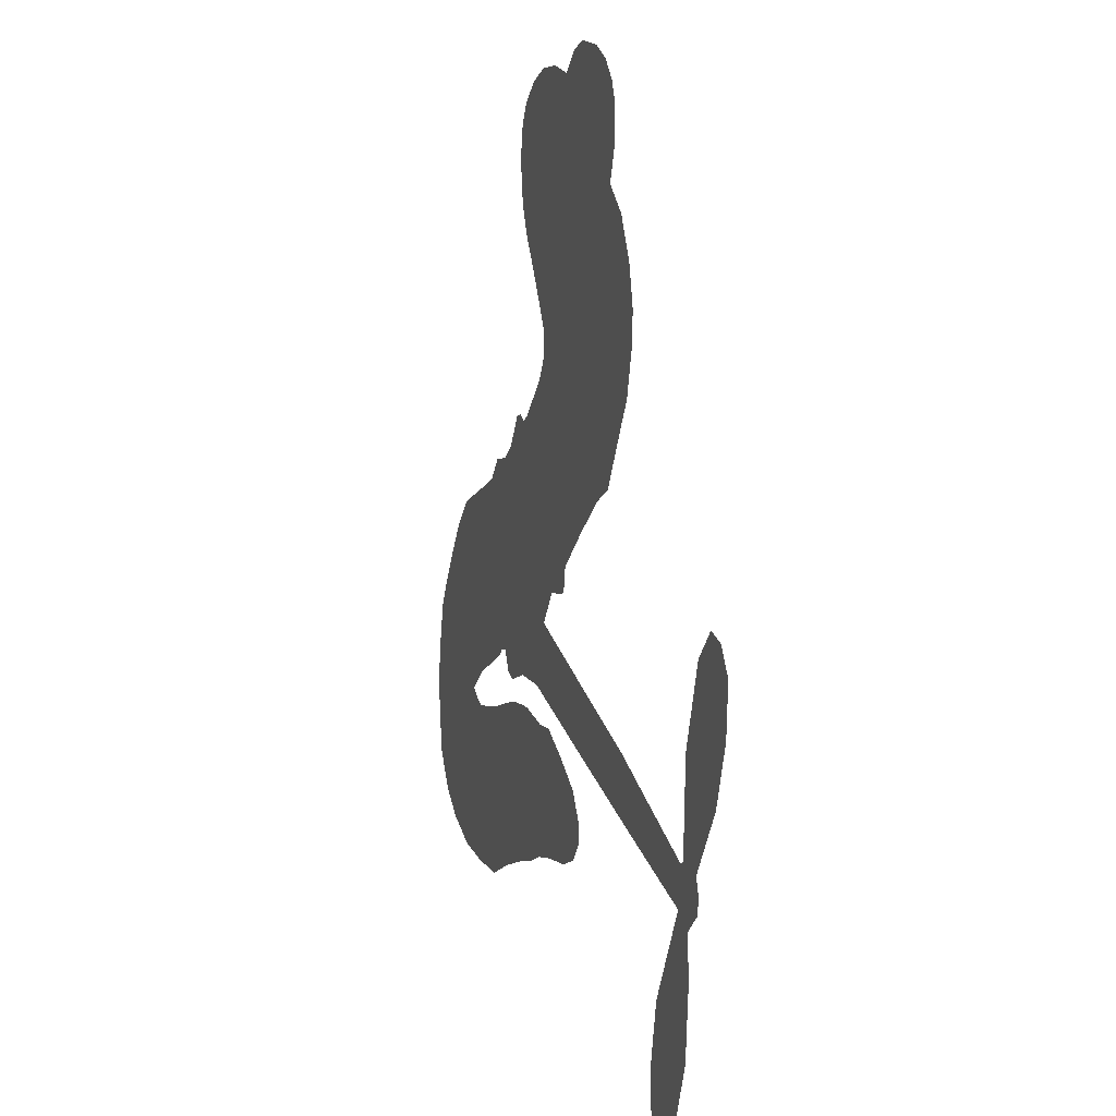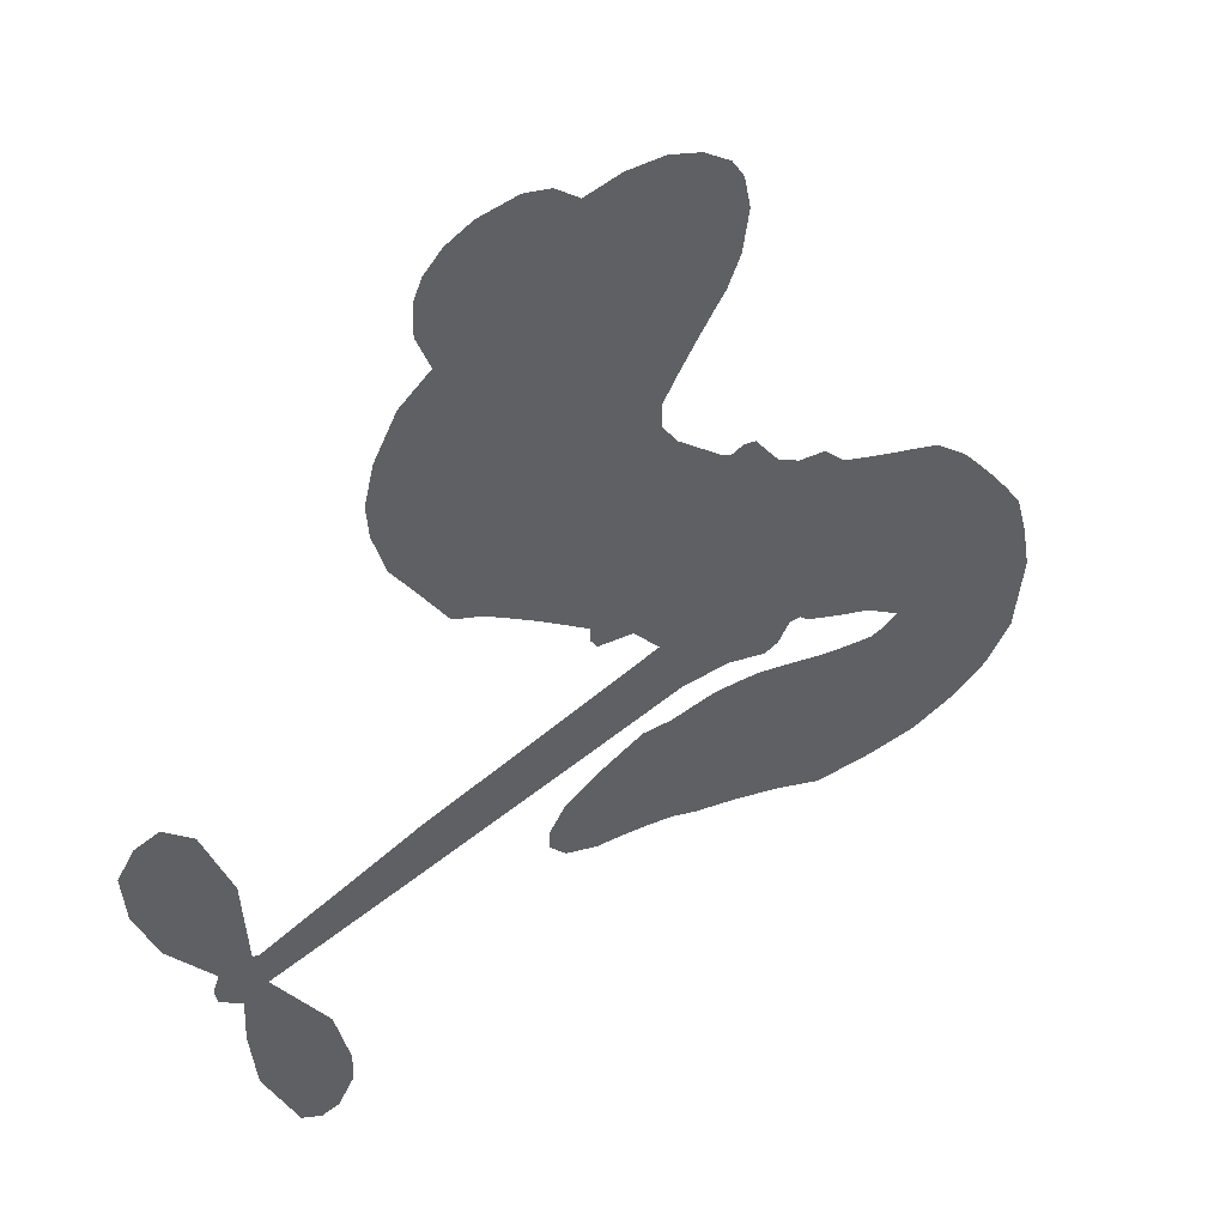
<metadata>
{"format":"obj","ext":"obj","renderer":"f3d","projection":"perspective","resolution":1024,"background":"white","views":[{"elev":6.4,"azim":73.9,"up":"+Y"},{"elev":44.2,"azim":146.5,"up":"+Y"}]}
</metadata>
<code>
v -294.7 64.73 0
v -289.5 64.75 0
v -284.5 63.53 0
v -281.2 66.12 0
v -277.5 66.94 0
v -272.1 66.06 0
v -268.5 64.22 0
v -266 61.71 0
v -264.8 59.01 0
v -264.7 54.73 0
v -266.6 49.9 0
v -262.3 46.44 0
v -259.1 40.74 0
v -257.9 35.63 0
v -258.2 31.29 0
v -260 25.44 0
v -267.3 14.52 0
v -271.3 12.87 0
v -285 3.481 0
v -285.1 1.575 0
v -286.1 0.08091 0
v -294.7 -4.704 0
v -262 -15.46 0
v -240.2 -23.95 0
v -239.3 -23.66 0
v -238.6 -11.45 0
v -234.6 -0.7568 0
v -230.6 2.885 0
v -227.4 1.918 0
v -225.1 -1.453 0
v -225.7 -7.996 0
v -228.7 -15.92 0
v -234.9 -24.19 0
v -234.1 -26.46 0
v -234.4 -28.52 0
v -237.5 -30.92 0
v -237.3 -37.13 0
v -238.2 -45.94 0
v -242.9 -56.75 0
v -245.7 -58.36 0
v -248.1 -57.83 0
v -250.3 -54.37 0
v -250.5 -50.22 0
v -248.4 -41.4 0
v -240.9 -29.28 0
v -298 -13.2 0
v -310.1 -14.22 0
v -312 -13.4 0
v -313.6 -10.82 0
v -315.2 -10.88 0
v -316.3 -11.88 0
v -325.6 -15.3 0
v -330.4 -18.43 0
v -326.6 -20.31 0
v -309.4 -17.1 0
v -302.7 -16.84 0
v -296.6 -18.03 0
v -292.4 -17.97 0
v -281.5 -23.88 0
v -279.2 -27.26 0
v -279.1 -29.98 0
v -281.4 -32.53 0
v -285.8 -34.02 0
v -300.6 -36.67 0
v -312.7 -39.86 0
v -319.6 -42.48 0
v -327.2 -42.36 0
v -341.5 -38.9 0
v -346.1 -35.7 0
v -349.8 -30.63 0
v -351.3 -20.67 0
v -348.6 -8.894 0
v -338.8 3.673 0
v -334.3 7.269 0
v -320.2 11.73 0
v -317.4 14.51 0
v -313.6 14.88 0
v -310.6 16.55 0
v -307.4 20.8 0
v -305.7 21.11 0
v -304.1 20.4 0
v -302.5 21.13 0
v -296.6 25.97 0
v -294.5 29.07 0
v -294.5 32.15 0
v -302.7 44.35 0
v -304.5 48.31 0
v -305.3 53.86 0
v -304.5 58.15 0
v -302.8 60.79 0
v -299.1 63.31 0
v -269.5 -21.35 0
v -239.2 -25.43 0
v -302.8 18.65 0
v -314.8 -8.877 0
v -321 -13.71 0
v -306.3 19.1 0
v -288.1 2.947 0
v -304.7 -12.87 0
v -255.2 -25.35 0
v -237.1 -24.48 0
v -248 -27.33 0
v -244.5 -28.31 0
v -308.9 18.74 0
v -311.6 -8.971 0
v -238.9 -17.56 0
v -237.1 -27.35 0
v -236.9 -20.74 0
v -282.8 -28.8 0
v -246.1 -54.47 0
v -297.9 20.74 0
v -317.9 -10.28 0
v -307.8 16.41 0
v -298.9 56.5 0
v -270.2 58.16 0
v -289.6 31.54 0
v -291 -0.4742 0
v -309.9 -11.52 0
v -251.1 -19.73 0
v -245.6 -21.85 0
v -313.4 -4.055 0
v -288.5 8.467 0
v -310.4 11.88 0
v -291 25.39 0
v -306.4 -8.728 0
v -242.1 -26.3 0
v -319.4 -5.002 0
v -245.2 -25.11 0
v -248.4 -23.89 0
v -315.5 9.955 0
v -294.5 -24.91 0
v -244.6 -35.34 0
v -230.2 -1.544 0
v -231.8 -20.06 0
v -240.6 -51.35 0
v -277.9 60.01 0
v -251.6 -26.34 0
v -294.4 -21.14 0
v -240.9 -33.49 0
v -301.1 -23.61 0
v -286.9 -20.7 0
v -290.5 -23.08 0
v -265.9 33.99 0
v -339.7 -32.07 0
v -295.6 59.99 0
v -297.1 49.29 0
v -271.9 61.92 0
v -298.8 12.05 0
v -326 -8.747 0
v -236.6 -6.106 0
v -234.8 -17.18 0
v -280.9 62.34 0
v -284.8 56.54 0
v -281.5 58.51 0
v -279.8 51.59 0
v -278.3 55.68 0
v -293.4 -34.76 0
v -286.4 -25.49 0
v -261.6 33.71 0
v -272.6 20.85 0
v -342 -35.01 0
v -300.6 47.67 0
v -298.5 38.39 0
v -300.6 52.24 0
v -299.6 16.23 0
v -324.4 -11.92 0
v -331.5 -12.46 0
v -281.8 54.64 0
v -286.7 50.02 0
v -273.1 51.48 0
v -274.4 57.61 0
v -263.4 38.22 0
v -264.1 28.96 0
v -270.8 17.02 0
v -334.8 -41.51 0
v -344.9 -29.93 0
v -304.4 13.62 0
v -291.3 16.62 0
v -276.4 52.68 0
v -276.7 47.09 0
v -263.7 19.99 0
v -294.4 23.05 0
v -337.9 -35.53 0
v -332.7 -31.75 0
v -295.4 17.77 0
v -268.1 20.4 0
v -278.5 8.217 0
v -291.6 20.97 0
v -265.6 24.42 0
v -282.7 22.88 0
v -278.7 16.11 0
v -287.4 23.09 0
v -274.5 15.52 0
v -285.5 18.12 0
v -284.2 28.67 0
v -274.9 10.54 0
v -287.3 26.47 0
v -278.7 12.22 0
v -282.9 14.5 0
v -282.5 10.31 0
v -286.7 12.25 0
v -281.8 5.825 0
v -291.9 11.9 0
v -284.9 8.027 0
v -291.5 28.48 0
v -316 -5.987 0
v -316.8 -2.48 0
v -312.4 2.612 0
v -323.1 0.5195 0
v -227.6 -4.543 0
v -232 -5.737 0
v -234 -10.11 0
v -293.1 54.19 0
v -296.8 53.24 0
v -298 3.187 0
v -287.9 60.2 0
v -290.8 38.51 0
v -330.3 -15.36 0
v -337.7 -18.76 0
v -334.1 -18.61 0
v -334.7 -15.57 0
v -338 -11.1 0
v -338.1 -14.83 0
v -335.9 -25.65 0
v -344.9 -15.55 0
v -336.1 -21.83 0
v -340.8 -24.39 0
v -332 -22.97 0
v -341.3 -14.16 0
v -343.8 -2.266 0
v -342.7 -19.61 0
v -269.1 53.57 0
v -272.3 54.9 0
v -263 42.34 0
v -267 45.04 0
v -267.2 40.59 0
v -272.6 42.9 0
v -259.1 28.36 0
v -261.3 30.61 0
v -346.5 -32.34 0
v -348.1 -25.42 0
v -282.4 46.29 0
v -261.8 22.72 0
v -272.6 28.97 0
v -312.1 7.359 0
v -316.5 5.074 0
v -305.4 5.047 0
v -307.9 8.51 0
v -309 4.305 0
v -308.7 -1.614 0
v -331.7 0.2346 0
v -235.5 -13.52 0
v -231.5 -13.2 0
v -227.2 -11.96 0
v -229.5 -8.793 0
v -295.5 56.57 0
v -291.6 58.19 0
v -288.8 54.89 0
v -295.8 -0.06516 0
v -293.8 7.259 0
v -284.5 60.09 0
v -291.5 34.66 0
v -286.6 36.04 0
v -296.5 35.3 0
v -296.8 43.73 0
v -294.6 38.93 0
v -292.2 43.05 0
v -286.7 42.53 0
v -341.9 -28.49 0
v -338.4 -28.44 0
v -344.4 -24.35 0
v -346.7 -20.49 0
v -331.7 -27.29 0
v -318.9 -19.3 0
v -329 -24.27 0
v -327.6 -27.93 0
v -323 -19.93 0
v -328.2 -32.26 0
v -331.1 -35.58 0
v -320.7 -28.16 0
v -325.6 -23.89 0
v -334.7 -34.45 0
v -329.3 -39.14 0
v -324.5 -29.43 0
v -322.4 -24.78 0
v -323.4 -39.25 0
v -319 -23.75 0
v -322.7 -34.42 0
v -314.1 -27.37 0
v -326.9 -35.78 0
v -314.3 -18.2 0
v -317.2 -26.63 0
v -318.9 -31.32 0
v -314.3 -22.92 0
v -317.6 -36.45 0
v -309.5 -23.18 0
v -328.6 -19.6 0
v -270.6 47.7 0
v -279.7 48.27 0
v -282.8 49.73 0
v -279.4 44.84 0
v -276.1 43.58 0
v -282.7 42.11 0
v -275.9 37.07 0
v -279.1 41.1 0
v -282.2 37.64 0
v -283.3 33.12 0
v -286.3 31.15 0
v -278.4 30.34 0
v -279.4 34.93 0
v -268.4 27.74 0
v -269.4 31.68 0
v -271.6 24.91 0
v -270.2 36.52 0
v -273.7 33.22 0
v -276.6 25.89 0
v -316 1.266 0
v -319.7 2.617 0
v -327.2 9.434 0
v -320.7 7.081 0
v -323.7 10.53 0
v -324.5 7.049 0
v -329.5 4.853 0
v -312.2 -0.9167 0
v -309.4 -5.504 0
v -304.6 -5.069 0
v -334.5 3.144 0
v -342 -9.347 0
v -292.1 61.97 0
v -292.1 2.291 0
v -295.7 10.22 0
v -294.9 14.04 0
v -299.9 6.983 0
v -290.4 5.754 0
v -300.6 41.39 0
v -287.5 39.2 0
v -286.2 46.3 0
v -290.5 47.38 0
v -290.5 51.31 0
v -319.3 -39.28 0
v -314.7 -32.6 0
v -273.6 46.04 0
v -270.8 39.96 0
v -280.5 27.02 0
v -327.4 1.515 0
v -328.1 -3.848 0
v -330.8 8.4 0
v -302.1 -9.372 0
v -298.2 -8.199 0
v -305.2 0.06563 0
v -301.1 -2.293 0
v -294.5 4.076 0
v -302.9 9.517 0
v -294.3 46.71 0
v -313.3 -36.13 0
v -306.3 -38.02 0
v -307.7 -31.1 0
v -309.4 -38.93 0
v -309.3 -35.09 0
v -305.2 -34.14 0
v -311.2 -32.32 0
v -309.5 -27.71 0
v -302.3 -29.36 0
v -305.6 -24.49 0
v -303.4 -20.79 0
v -299.8 -20.05 0
v -306.1 -16.91 0
v -283.7 -17.3 0
v -278.3 -10.11 0
v -298.2 -3.495 0
v -301.9 2.427 0
v -301.8 -33.05 0
v -297.3 -30.53 0
v -297 -35.43 0
v -290.8 -28.25 0
v -306.8 -20.54 0
v -290.8 -15.26 0
v -294.3 -28.6 0
v -289.7 -34.34 0
v -292.2 -31.42 0
v -288.3 -31.01 0
v -286.5 -7.416 0
v -294.9 -8.028 0
v -290.6 -6.062 0
v -245.4 -49.3 0
v -241.8 -47.58 0
v -242.4 -41.58 0
v -249.4 -45.81 0
v -245.2 -45.01 0
v -275.7 63.36 0
v -321.6 -8.234 0
v -323.8 -4.935 0
v -281.4 19.22 0
v -276.9 19.84 0
v -287.8 15.45 0
v -350.2 -14.61 0
v -346.6 -12.16 0
v -311.6 -20.35 0
v -337.8 -2.01 0
v -337.2 -6.435 0
v -332.5 -8.274 0
v -333.9 -3.306 0
v -329.6 -9.885 0
v -331.5 -5.297 0
v -305.1 -28.01 0
v -298.5 -26.56 0
v -297.5 -23.05 0
v -289.9 -10.69 0
v -294.4 -14.23 0
v -286.6 -13.79 0
v -282.4 -8.767 0
v -276.6 -19.33 0
v -282.2 -13.16 0
v -280.2 -18.32 0
v -270.2 -12.8 0
v -277.2 -14.67 0
v -273 -16.49 0
v -274.3 -11.46 0
v -273 -20.34 0
v -237.7 -41.54 0
v -241.3 -37.65 0
v -246.5 -38.37 0
v -278.8 22.97 0
v -341.3 0.7591 0
v -341.4 -5.132 0
v -346.2 -5.482 0
v -345 -8.465 0
v -293.3 -11.02 0
v -256.6 -17.6 0
v -254.9 -21.3 0
v -262.3 -23.36 0
v -258.7 -24.35 0
v -259.6 -20.36 0
v -263.7 -19.35 0
v -266.1 -14.13 0
v -268.9 -17.24 0
v -333.5 -37.85 0
v -337.7 -38.56 0
f 112 206 391
f 186 160 174
f 75 130 76
f 203 122 201
f 105 121 206
f 45 107 93
f 51 50 112
f 123 78 77
f 89 88 114
f 125 118 99
f 1 91 145
f 162 164 87
f 25 108 106
f 43 42 110
f 80 79 97
f 126 93 24
f 58 138 142
f 179 299 180
f 128 129 102
f 105 125 325
f 52 166 167
f 143 159 172
f 240 176 70
f 142 138 131
f 176 240 161
f 223 231 219
f 59 158 109
f 95 112 50
f 117 21 98
f 113 94 97
f 97 104 113
f 104 78 113
f 349 383 22
f 166 112 391
f 105 95 49
f 74 73 327
f 51 112 96
f 82 94 111
f 107 34 101
f 52 218 53
f 323 345 322
f 203 260 122
f 90 89 114
f 167 221 218
f 145 256 257
f 91 90 114
f 298 232 170
f 98 19 334
f 282 183 437
f 77 76 130
f 4 3 152
f 152 5 4
f 56 365 366
f 45 126 103
f 115 9 8
f 8 7 147
f 45 139 36
f 106 151 252
f 147 7 6
f 381 158 375
f 114 145 91
f 246 208 245
f 136 154 156
f 10 9 115
f 19 122 334
f 205 83 124
f 17 174 18
f 84 205 116
f 165 111 94
f 182 83 111
f 162 146 164
f 239 15 159
f 206 207 127
f 129 137 102
f 236 234 235
f 350 250 326
f 172 159 14
f 180 302 342
f 126 45 93
f 322 318 320
f 239 238 15
f 211 150 212
f 5 152 390
f 136 152 154
f 25 93 101
f 31 30 210
f 107 45 36
f 124 192 197
f 161 183 144
f 119 430 137
f 120 119 129
f 296 364 376
f 359 361 355
f 287 274 285
f 363 373 406
f 276 285 281
f 50 49 95
f 53 218 220
f 275 54 297
f 49 48 118
f 126 128 103
f 274 287 294
f 58 57 138
f 78 123 113
f 407 406 131
f 118 105 49
f 375 158 142
f 68 161 69
f 61 109 62
f 421 139 132
f 109 60 59
f 166 52 96
f 423 394 160
f 60 109 61
f 348 349 351
f 85 84 116
f 141 58 142
f 162 87 86
f 43 110 385
f 134 32 151
f 386 385 135
f 110 42 41
f 110 135 385
f 102 103 128
f 57 366 407
f 40 110 41
f 40 39 110
f 421 387 420
f 119 137 129
f 141 158 59
f 37 36 139
f 105 206 95
f 47 118 48
f 94 81 97
f 95 206 112
f 430 433 432
f 432 100 430
f 413 416 369
f 82 81 94
f 177 165 94
f 98 20 19
f 98 21 20
f 97 79 104
f 63 62 109
f 108 151 106
f 117 330 259
f 210 133 211
f 93 107 101
f 83 82 111
f 259 22 117
f 348 99 46
f 47 99 118
f 24 93 25
f 132 139 45
f 35 34 107
f 126 24 128
f 101 34 33
f 118 125 105
f 130 123 77
f 115 8 147
f 128 24 120
f 108 101 33
f 27 133 28
f 108 33 134
f 255 253 254
f 185 111 165
f 28 133 29
f 133 30 29
f 129 128 120
f 110 39 135
f 159 15 14
f 145 114 256
f 193 160 394
f 101 108 25
f 389 388 385
f 36 35 107
f 168 154 153
f 81 80 97
f 372 373 363
f 151 108 134
f 214 114 164
f 145 257 329
f 163 265 335
f 179 233 171
f 390 6 5
f 147 390 171
f 113 123 177
f 177 123 248
f 209 346 392
f 397 396 225
f 261 154 152
f 27 150 211
f 253 252 151
f 152 136 390
f 3 2 216
f 168 169 300
f 261 152 3
f 168 156 154
f 261 153 154
f 234 236 172
f 179 156 155
f 147 171 115
f 64 374 372
f 375 380 381
f 141 142 158
f 142 131 375
f 172 14 13
f 143 173 239
f 308 205 197
f 196 198 187
f 283 175 67
f 161 144 176
f 264 266 163
f 214 146 213
f 85 262 264
f 262 85 116
f 114 88 164
f 87 164 88
f 177 94 113
f 332 148 331
f 112 166 96
f 166 149 403
f 346 209 345
f 223 219 221
f 169 168 153
f 155 156 168
f 265 162 86
f 162 265 146
f 179 180 170
f 11 10 232
f 136 156 171
f 171 156 179
f 12 234 13
f 172 13 234
f 173 311 189
f 189 311 313
f 16 173 189
f 200 198 199
f 288 280 284
f 183 282 144
f 270 184 224
f 70 176 241
f 245 248 123
f 148 165 177
f 188 194 192
f 188 182 185
f 179 155 299
f 179 170 233
f 299 300 242
f 301 302 180
f 188 192 124
f 17 181 186
f 83 182 124
f 438 161 68
f 437 283 279
f 288 290 286
f 220 226 228
f 332 165 148
f 188 185 178
f 17 186 174
f 189 186 181
f 174 193 18
f 185 182 111
f 202 187 200
f 182 188 124
f 16 189 243
f 311 173 312
f 189 313 186
f 194 190 192
f 18 193 196
f 194 188 178
f 190 195 197
f 160 193 174
f 198 196 193
f 122 204 201
f 393 194 199
f 160 313 316
f 304 314 343
f 190 197 192
f 198 193 191
f 197 195 308
f 199 191 393
f 198 191 199
f 395 194 178
f 198 200 187
f 201 200 199
f 204 19 202
f 395 199 194
f 201 395 203
f 332 178 185
f 204 202 200
f 260 331 333
f 201 204 200
f 19 204 122
f 83 205 84
f 197 205 124
f 207 206 121
f 206 127 391
f 324 317 207
f 130 320 246
f 250 350 249
f 123 130 245
f 127 207 209
f 207 121 324
f 30 133 210
f 133 27 211
f 150 26 212
f 210 211 255
f 252 212 26
f 253 255 212
f 146 354 339
f 258 153 216
f 146 214 164
f 256 214 213
f 353 247 333
f 348 46 349
f 2 1 329
f 216 257 258
f 307 263 308
f 354 267 338
f 52 167 218
f 221 220 218
f 221 167 223
f 269 270 227
f 219 226 220
f 53 220 228
f 167 222 223
f 219 220 221
f 402 400 404
f 328 225 229
f 222 229 223
f 269 227 271
f 226 227 224
f 224 273 228
f 397 72 396
f 71 70 241
f 227 226 219
f 226 224 228
f 223 229 231
f 144 269 176
f 273 224 184
f 297 53 228
f 399 251 327
f 231 229 225
f 400 402 399
f 426 427 425
f 71 241 272
f 219 231 227
f 10 115 232
f 233 115 171
f 170 232 233
f 115 233 232
f 11 235 12
f 234 12 235
f 11 232 298
f 236 143 172
f 235 11 298
f 235 237 343
f 299 301 180
f 237 302 304
f 143 239 159
f 173 16 238
f 173 238 239
f 70 69 240
f 161 240 69
f 176 269 271
f 271 231 272
f 338 268 337
f 262 263 217
f 314 312 143
f 189 181 243
f 316 313 244
f 246 245 130
f 249 248 245
f 319 322 321
f 318 207 317
f 250 249 208
f 215 260 333
f 249 245 208
f 248 247 353
f 250 208 324
f 247 248 249
f 325 250 324
f 325 326 250
f 230 399 424
f 400 222 401
f 106 252 26
f 253 151 32
f 255 254 31
f 212 252 253
f 210 255 31
f 253 32 254
f 212 255 211
f 214 256 114
f 257 256 213
f 257 213 258
f 216 2 329
f 339 258 213
f 169 153 258
f 330 117 98
f 326 351 350
f 331 260 203
f 259 330 352
f 3 216 261
f 153 261 216
f 263 262 116
f 266 264 262
f 310 304 305
f 301 242 303
f 265 266 267
f 266 262 217
f 267 266 217
f 265 163 266
f 268 267 217
f 268 338 267
f 263 336 217
f 268 303 337
f 270 269 144
f 227 231 271
f 270 144 282
f 227 270 224
f 272 231 225
f 176 271 241
f 272 225 396
f 241 271 272
f 184 278 276
f 228 273 275
f 276 284 285
f 285 274 277
f 273 276 275
f 284 276 278
f 184 276 273
f 54 275 281
f 175 283 437
f 276 281 275
f 279 184 282
f 278 184 279
f 437 279 282
f 290 288 284
f 376 398 296
f 277 54 281
f 282 184 270
f 438 183 161
f 66 286 67
f 67 286 283
f 279 290 278
f 284 280 285
f 285 280 287
f 277 281 285
f 340 65 295
f 278 290 284
f 292 287 280
f 294 287 292
f 340 286 66
f 341 293 295
f 292 280 293
f 358 359 355
f 279 283 290
f 286 290 283
f 293 280 288
f 291 294 398
f 294 292 289
f 295 293 288
f 289 292 293
f 294 289 296
f 294 291 274
f 340 288 286
f 293 341 289
f 361 362 341
f 365 376 364
f 342 170 180
f 275 297 228
f 237 235 298
f 300 299 155
f 301 299 242
f 168 300 155
f 337 300 169
f 242 337 303
f 342 302 237
f 305 301 303
f 311 312 244
f 336 303 268
f 307 310 306
f 301 305 302
f 305 303 306
f 303 336 306
f 304 302 305
f 307 306 263
f 305 306 310
f 308 263 116
f 307 195 309
f 308 116 205
f 195 307 308
f 309 344 316
f 309 244 315
f 307 309 310
f 315 310 309
f 312 173 143
f 313 311 244
f 314 143 236
f 315 312 314
f 244 309 316
f 186 313 160
f 343 314 236
f 315 314 304
f 315 304 310
f 244 312 315
f 344 309 195
f 393 394 423
f 208 246 317
f 318 317 246
f 75 320 130
f 207 318 209
f 323 251 345
f 320 318 246
f 320 321 322
f 322 319 323
f 320 75 321
f 318 322 209
f 347 74 323
f 327 323 74
f 317 324 208
f 325 324 121
f 105 325 121
f 326 325 125
f 348 326 125
f 350 247 249
f 230 425 399
f 323 327 251
f 427 397 328
f 73 399 327
f 145 329 1
f 216 329 257
f 334 330 98
f 215 352 260
f 332 331 203
f 331 148 333
f 178 332 203
f 332 185 165
f 353 333 148
f 371 247 350
f 122 260 334
f 334 260 352
f 336 263 306
f 265 86 335
f 268 217 336
f 300 337 242
f 337 169 338
f 169 258 339
f 265 354 146
f 146 339 213
f 169 339 338
f 65 340 66
f 288 340 295
f 65 355 295
f 341 295 355
f 237 298 342
f 170 342 298
f 235 343 236
f 304 343 237
f 195 190 344
f 423 344 190
f 346 345 251
f 322 345 209
f 399 425 400
f 391 392 149
f 99 348 125
f 323 319 347
f 413 410 368
f 259 370 22
f 215 351 370
f 326 348 351
f 371 333 247
f 370 351 349
f 371 215 333
f 259 352 215
f 334 352 330
f 148 177 353
f 248 353 177
f 267 354 265
f 339 354 338
f 360 363 357
f 289 341 362
f 357 359 360
f 358 356 359
f 364 140 365
f 360 359 356
f 355 65 358
f 361 359 357
f 356 64 360
f 364 405 140
f 361 357 362
f 355 361 341
f 357 363 405
f 289 362 296
f 360 64 372
f 374 157 373
f 296 362 364
f 362 357 405
f 366 365 140
f 398 376 55
f 366 140 407
f 56 366 57
f 417 415 418
f 365 56 367
f 428 384 383
f 22 370 349
f 215 370 259
f 350 351 371
f 215 371 351
f 373 157 380
f 363 360 372
f 378 375 131
f 373 378 406
f 372 374 373
f 381 380 379
f 365 367 376
f 55 376 367
f 377 410 408
f 46 383 349
f 406 378 131
f 373 380 378
f 63 381 379
f 380 375 378
f 157 379 380
f 63 109 381
f 158 381 109
f 408 382 384
f 22 383 384
f 386 135 38
f 377 408 428
f 428 46 409
f 385 386 389
f 387 386 38
f 389 44 388
f 421 420 37
f 422 44 387
f 386 387 389
f 43 385 388
f 44 389 387
f 171 390 136
f 6 390 147
f 392 391 127
f 166 391 149
f 209 392 127
f 149 392 346
f 394 393 191
f 190 194 393
f 193 394 191
f 423 160 316
f 203 395 178
f 199 395 201
f 272 396 71
f 222 328 229
f 328 397 225
f 291 398 55
f 294 296 398
f 400 328 222
f 401 222 167
f 399 402 251
f 167 403 401
f 404 149 346
f 404 400 401
f 346 251 402
f 166 403 167
f 404 403 149
f 404 401 403
f 346 402 404
f 140 405 363
f 362 405 364
f 407 131 138
f 363 406 140
f 407 138 57
f 140 406 407
f 410 377 368
f 413 411 410
f 428 408 384
f 382 408 410
f 413 414 416
f 382 410 411
f 369 411 413
f 416 414 412
f 436 434 435
f 413 368 414
f 417 416 412
f 92 436 419
f 418 369 416
f 417 419 436
f 139 421 37
f 417 418 416
f 417 412 419
f 387 38 420
f 422 421 132
f 344 423 316
f 421 422 387
f 393 423 190
f 72 397 427
f 399 73 424
f 400 425 328
f 425 427 328
f 425 230 426
f 72 427 426
f 46 428 383
f 377 428 409
f 119 429 430
f 137 430 100
f 432 433 431
f 429 23 433
f 434 431 433
f 433 430 429
f 434 433 23
f 415 417 436
f 92 431 434
f 434 436 92
f 434 23 435
f 415 436 435
f 437 183 438
f 68 175 438
f 437 438 175

</code>
